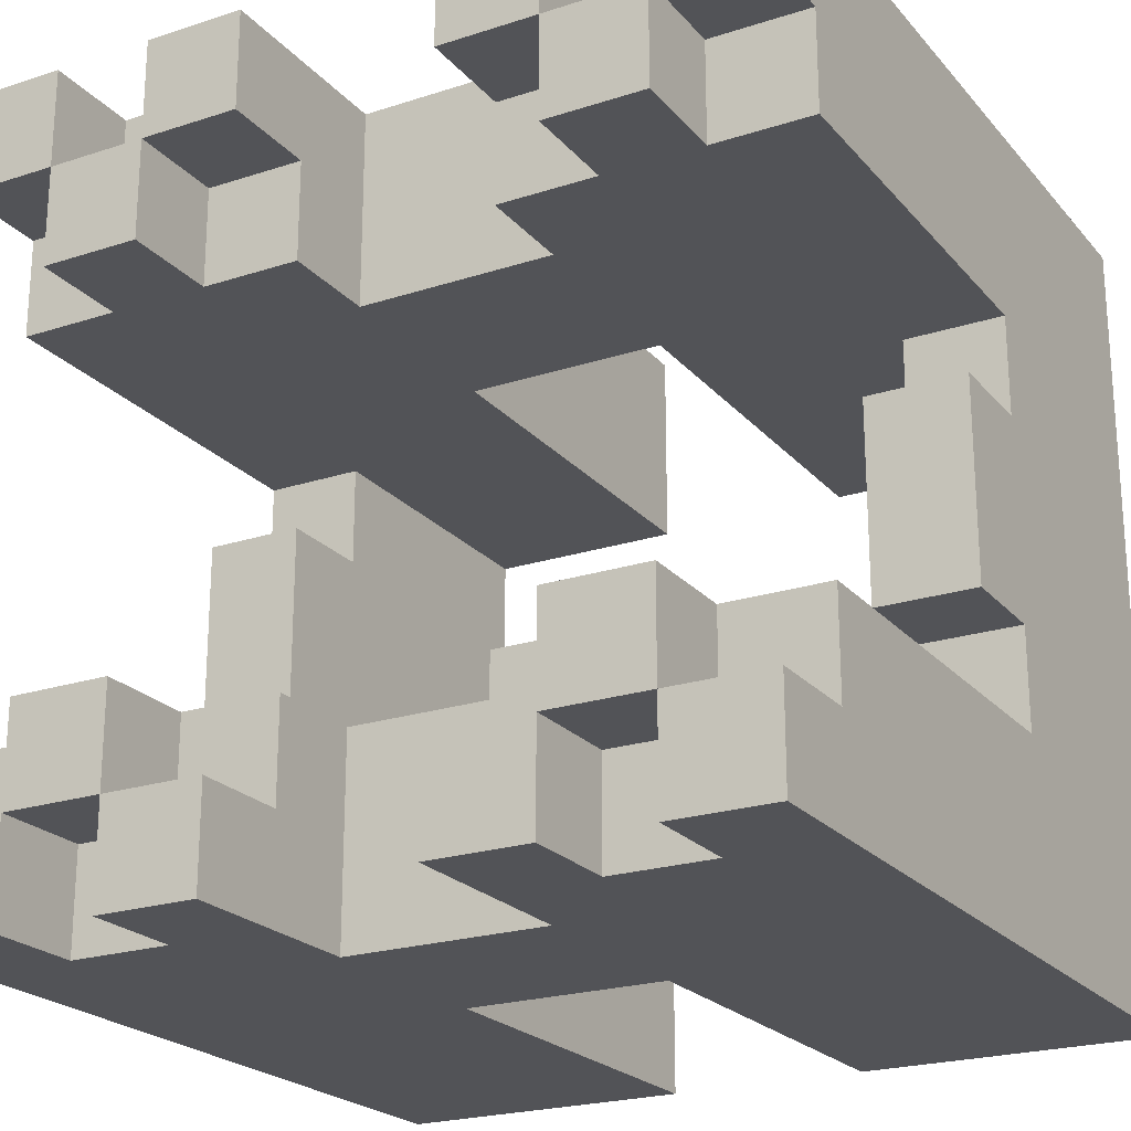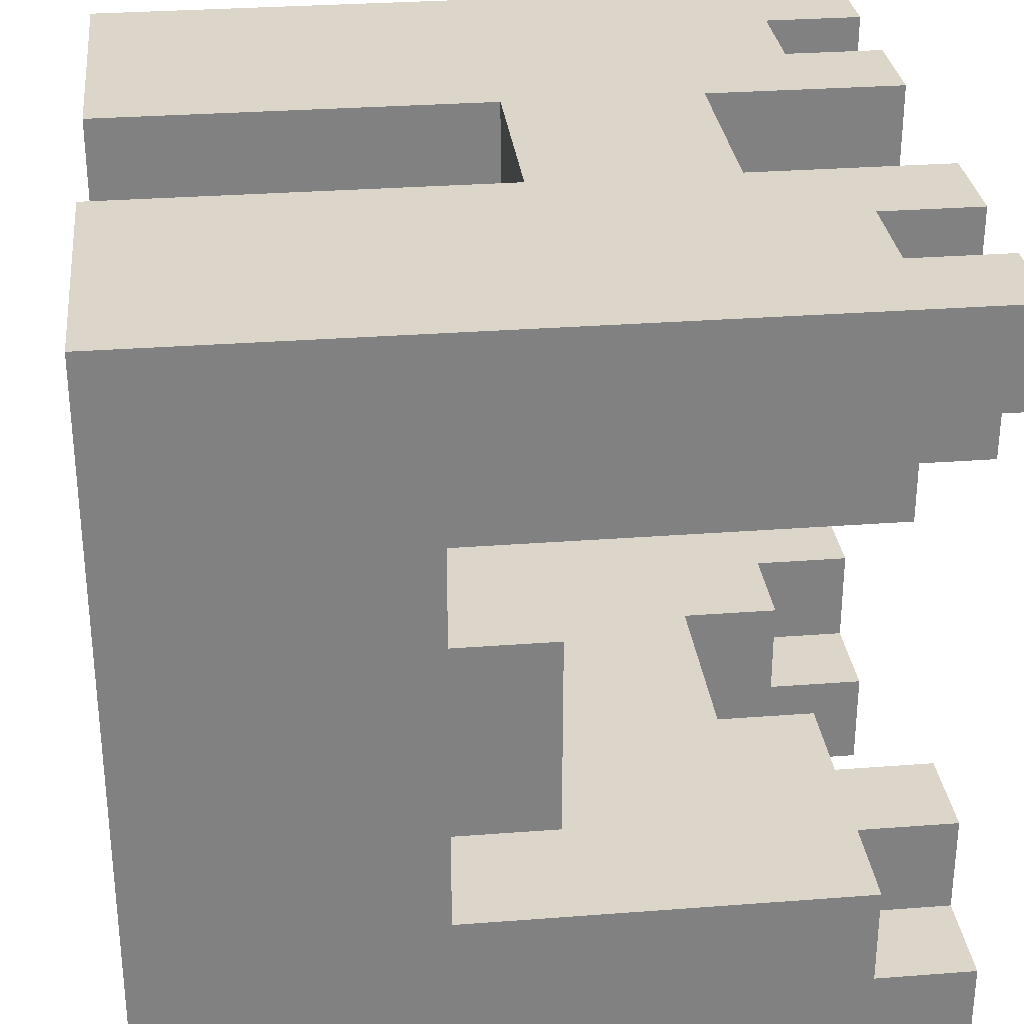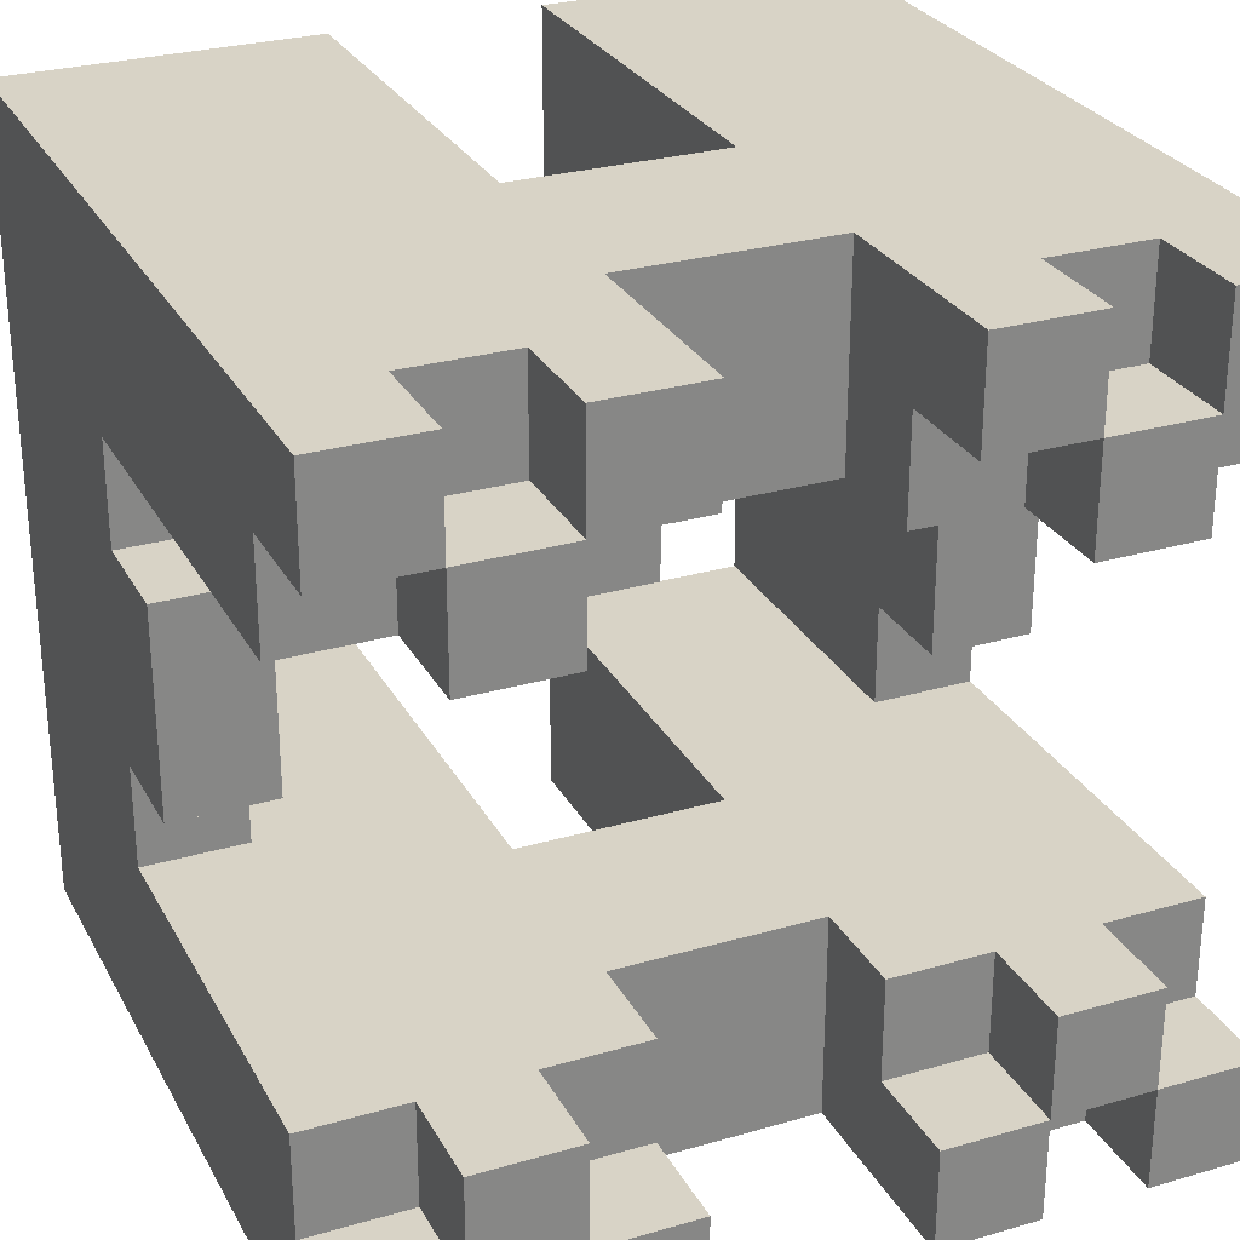
<metadata>
{"format":"obj","ext":"obj","renderer":"f3d","projection":"perspective","resolution":1024,"background":"white","views":[{"elev":-22.4,"azim":-150.7,"up":"+Z"},{"elev":29.9,"azim":83.6,"up":"+Z"},{"elev":28.2,"azim":156.3,"up":"+Z"}]}
</metadata>
<code>
o toy1
v -4.4 3.1 -4.8
v -4.4 3.1 -5.6
v -4.4 3.4 -5
v -4.4 3.4 -5.1
v -4.4 3.4 -5.3
v -4.4 3.4 -5.4
v -4.4 3.5 -5.1
v -4.4 3.5 -5.3
v -4.4 3.7 -4.8
v -4.4 3.7 -5
v -4.4 3.7 -5.4
v -4.4 3.7 -5.6
v -4.4 3.8 -4.9
v -4.4 3.8 -5
v -4.4 3.8 -5.4
v -4.4 3.8 -5.5
v -4.4 3.9 -4.8
v -4.4 3.9 -4.9
v -4.4 3.9 -5.5
v -4.4 3.9 -5.6
v -4.3 3.8 -4.9
v -4.3 3.8 -5
v -4.3 3.8 -5.4
v -4.3 3.8 -5.5
v -4.3 3.9 -4.9
v -4.3 3.9 -5
v -4.3 3.9 -5.4
v -4.3 3.9 -5.5
v -4.2 3.8 -4.8
v -4.2 3.8 -4.9
v -4.2 3.8 -5.5
v -4.2 3.8 -5.6
v -4.2 3.9 -4.8
v -4.2 3.9 -4.9
v -4.2 3.9 -5.5
v -4.2 3.9 -5.6
v -3.9 3.1 -4.8
v -3.9 3.1 -5
v -3.9 3.1 -5.4
v -3.9 3.1 -5.6
v -3.9 3.5 -4.8
v -3.9 3.5 -5
v -3.9 3.5 -5.4
v -3.9 3.5 -5.6
v -3.9 3.7 -4.8
v -3.9 3.7 -5
v -3.9 3.7 -5.4
v -3.9 3.7 -5.6
v -3.9 3.8 -4.9
v -3.9 3.8 -5
v -3.9 3.8 -5.4
v -3.9 3.8 -5.5
v -3.9 3.9 -4.8
v -3.9 3.9 -4.9
v -3.9 3.9 -5.5
v -3.9 3.9 -5.6
v -3.8 3.8 -4.9
v -3.8 3.8 -5
v -3.8 3.8 -5.4
v -3.8 3.8 -5.5
v -3.8 3.9 -4.9
v -3.8 3.9 -5
v -3.8 3.9 -5.4
v -3.8 3.9 -5.5
v -3.7 3.1 -5
v -3.7 3.1 -5.4
v -3.7 3.4 -5
v -3.7 3.4 -5.1
v -3.7 3.4 -5.3
v -3.7 3.4 -5.4
v -3.7 3.5 -5.1
v -3.7 3.5 -5.3
v -3.7 3.8 -4.8
v -3.7 3.8 -4.9
v -3.7 3.8 -5.5
v -3.7 3.8 -5.6
v -3.7 3.9 -4.8
v -3.7 3.9 -4.9
v -3.7 3.9 -5.5
v -3.7 3.9 -5.6
v -4.3 3.1 -5
v -4.3 3.1 -5.4
v -4.3 3.4 -5
v -4.3 3.4 -5.1
v -4.3 3.4 -5.3
v -4.3 3.4 -5.4
v -4.3 3.5 -5.1
v -4.3 3.5 -5.3
v -4.3 3.8 -4.8
v -4.3 3.8 -4.9
v -4.3 3.8 -5.5
v -4.3 3.8 -5.6
v -4.3 3.9 -4.8
v -4.3 3.9 -4.9
v -4.3 3.9 -5.5
v -4.3 3.9 -5.6
v -4.2 3.8 -4.9
v -4.2 3.8 -5
v -4.2 3.8 -5.4
v -4.2 3.8 -5.5
v -4.2 3.9 -4.9
v -4.2 3.9 -5
v -4.2 3.9 -5.4
v -4.2 3.9 -5.5
v -4.1 3.1 -4.8
v -4.1 3.1 -5
v -4.1 3.1 -5.4
v -4.1 3.1 -5.6
v -4.1 3.5 -4.8
v -4.1 3.5 -5
v -4.1 3.5 -5.4
v -4.1 3.5 -5.6
v -4.1 3.7 -4.8
v -4.1 3.7 -5
v -4.1 3.7 -5.4
v -4.1 3.7 -5.6
v -4.1 3.8 -4.9
v -4.1 3.8 -5
v -4.1 3.8 -5.4
v -4.1 3.8 -5.5
v -4.1 3.9 -4.8
v -4.1 3.9 -4.9
v -4.1 3.9 -5.5
v -4.1 3.9 -5.6
v -3.8 3.8 -4.8
v -3.8 3.8 -4.9
v -3.8 3.8 -5.5
v -3.8 3.8 -5.6
v -3.8 3.9 -4.8
v -3.8 3.9 -4.9
v -3.8 3.9 -5.5
v -3.8 3.9 -5.6
v -3.7 3.8 -4.9
v -3.7 3.8 -5
v -3.7 3.8 -5.4
v -3.7 3.8 -5.5
v -3.7 3.9 -4.9
v -3.7 3.9 -5
v -3.7 3.9 -5.4
v -3.7 3.9 -5.5
v -3.6 3.1 -4.8
v -3.6 3.1 -5.6
v -3.6 3.4 -5
v -3.6 3.4 -5.1
v -3.6 3.4 -5.3
v -3.6 3.4 -5.4
v -3.6 3.5 -5.1
v -3.6 3.5 -5.3
v -3.6 3.7 -4.8
v -3.6 3.7 -5
v -3.6 3.7 -5.4
v -3.6 3.7 -5.6
v -3.6 3.8 -4.9
v -3.6 3.8 -5
v -3.6 3.8 -5.4
v -3.6 3.8 -5.5
v -3.6 3.9 -4.8
v -3.6 3.9 -4.9
v -3.6 3.9 -5.5
v -3.6 3.9 -5.6
v -4.4 3.1 -4.8
v -4.4 3.7 -4.8
v -4.4 3.9 -4.8
v -4.3 3.8 -4.8
v -4.3 3.9 -4.8
v -4.2 3.1 -4.8
v -4.2 3.6 -4.8
v -4.2 3.8 -4.8
v -4.2 3.9 -4.8
v -4.1 3.1 -4.8
v -4.1 3.5 -4.8
v -4.1 3.7 -4.8
v -4.1 3.9 -4.8
v -3.9 3.1 -4.8
v -3.9 3.5 -4.8
v -3.9 3.7 -4.8
v -3.9 3.9 -4.8
v -3.8 3.1 -4.8
v -3.8 3.6 -4.8
v -3.8 3.8 -4.8
v -3.8 3.9 -4.8
v -3.7 3.8 -4.8
v -3.7 3.9 -4.8
v -3.6 3.1 -4.8
v -3.6 3.7 -4.8
v -3.6 3.9 -4.8
v -4.3 3.8 -4.9
v -4.3 3.9 -4.9
v -4.2 3.8 -4.9
v -4.2 3.9 -4.9
v -3.8 3.8 -4.9
v -3.8 3.9 -4.9
v -3.7 3.8 -4.9
v -3.7 3.9 -4.9
v -4.4 3.4 -5.1
v -4.4 3.5 -5.1
v -4.3 3.4 -5.1
v -4.3 3.5 -5.1
v -3.7 3.4 -5.1
v -3.7 3.5 -5.1
v -3.6 3.4 -5.1
v -3.6 3.5 -5.1
v -4.4 3.4 -5.4
v -4.4 3.7 -5.4
v -4.4 3.8 -5.4
v -4.3 3.1 -5.4
v -4.3 3.4 -5.4
v -4.3 3.8 -5.4
v -4.3 3.9 -5.4
v -4.2 3.1 -5.4
v -4.2 3.6 -5.4
v -4.2 3.8 -5.4
v -4.2 3.9 -5.4
v -4.1 3.1 -5.4
v -4.1 3.5 -5.4
v -4.1 3.7 -5.4
v -4.1 3.8 -5.4
v -3.9 3.1 -5.4
v -3.9 3.5 -5.4
v -3.9 3.7 -5.4
v -3.9 3.8 -5.4
v -3.8 3.1 -5.4
v -3.8 3.6 -5.4
v -3.8 3.8 -5.4
v -3.8 3.9 -5.4
v -3.7 3.1 -5.4
v -3.7 3.4 -5.4
v -3.7 3.8 -5.4
v -3.7 3.9 -5.4
v -3.6 3.4 -5.4
v -3.6 3.7 -5.4
v -3.6 3.8 -5.4
v -4.4 3.8 -5.5
v -4.4 3.9 -5.5
v -4.3 3.8 -5.5
v -4.3 3.9 -5.5
v -4.2 3.8 -5.5
v -4.2 3.9 -5.5
v -4.1 3.8 -5.5
v -4.1 3.9 -5.5
v -3.9 3.8 -5.5
v -3.9 3.9 -5.5
v -3.8 3.8 -5.5
v -3.8 3.9 -5.5
v -3.7 3.8 -5.5
v -3.7 3.9 -5.5
v -3.6 3.8 -5.5
v -3.6 3.9 -5.5
v -4.4 3.8 -4.9
v -4.4 3.9 -4.9
v -4.3 3.8 -4.9
v -4.3 3.9 -4.9
v -4.2 3.8 -4.9
v -4.2 3.9 -4.9
v -4.1 3.8 -4.9
v -4.1 3.9 -4.9
v -3.9 3.8 -4.9
v -3.9 3.9 -4.9
v -3.8 3.8 -4.9
v -3.8 3.9 -4.9
v -3.7 3.8 -4.9
v -3.7 3.9 -4.9
v -3.6 3.8 -4.9
v -3.6 3.9 -4.9
v -4.4 3.4 -5
v -4.4 3.7 -5
v -4.4 3.8 -5
v -4.3 3.1 -5
v -4.3 3.4 -5
v -4.3 3.8 -5
v -4.3 3.9 -5
v -4.2 3.1 -5
v -4.2 3.6 -5
v -4.2 3.8 -5
v -4.2 3.9 -5
v -4.1 3.1 -5
v -4.1 3.5 -5
v -4.1 3.7 -5
v -4.1 3.8 -5
v -3.9 3.1 -5
v -3.9 3.5 -5
v -3.9 3.7 -5
v -3.9 3.8 -5
v -3.8 3.1 -5
v -3.8 3.6 -5
v -3.8 3.8 -5
v -3.8 3.9 -5
v -3.7 3.1 -5
v -3.7 3.4 -5
v -3.7 3.8 -5
v -3.7 3.9 -5
v -3.6 3.4 -5
v -3.6 3.7 -5
v -3.6 3.8 -5
v -4.4 3.4 -5.3
v -4.4 3.5 -5.3
v -4.3 3.4 -5.3
v -4.3 3.5 -5.3
v -3.7 3.4 -5.3
v -3.7 3.5 -5.3
v -3.6 3.4 -5.3
v -3.6 3.5 -5.3
v -4.3 3.8 -5.5
v -4.3 3.9 -5.5
v -4.2 3.8 -5.5
v -4.2 3.9 -5.5
v -3.8 3.8 -5.5
v -3.8 3.9 -5.5
v -3.7 3.8 -5.5
v -3.7 3.9 -5.5
v -4.4 3.1 -5.6
v -4.4 3.7 -5.6
v -4.4 3.9 -5.6
v -4.3 3.8 -5.6
v -4.3 3.9 -5.6
v -4.2 3.1 -5.6
v -4.2 3.6 -5.6
v -4.2 3.8 -5.6
v -4.2 3.9 -5.6
v -4.1 3.1 -5.6
v -4.1 3.5 -5.6
v -4.1 3.7 -5.6
v -4.1 3.9 -5.6
v -3.9 3.1 -5.6
v -3.9 3.5 -5.6
v -3.9 3.7 -5.6
v -3.9 3.9 -5.6
v -3.8 3.1 -5.6
v -3.8 3.6 -5.6
v -3.8 3.8 -5.6
v -3.8 3.9 -5.6
v -3.7 3.8 -5.6
v -3.7 3.9 -5.6
v -3.6 3.1 -5.6
v -3.6 3.7 -5.6
v -3.6 3.9 -5.6
v -4.4 3.1 -4.8
v -4.2 3.1 -4.8
v -4.1 3.1 -4.8
v -3.9 3.1 -4.8
v -3.8 3.1 -4.8
v -3.6 3.1 -4.8
v -4.3 3.1 -5
v -4.2 3.1 -5
v -4.1 3.1 -5
v -3.9 3.1 -5
v -3.8 3.1 -5
v -3.7 3.1 -5
v -4.3 3.1 -5.4
v -4.2 3.1 -5.4
v -4.1 3.1 -5.4
v -3.9 3.1 -5.4
v -3.8 3.1 -5.4
v -3.7 3.1 -5.4
v -4.4 3.1 -5.6
v -4.2 3.1 -5.6
v -4.1 3.1 -5.6
v -3.9 3.1 -5.6
v -3.8 3.1 -5.6
v -3.6 3.1 -5.6
v -4.1 3.5 -4.8
v -3.9 3.5 -4.8
v -4.1 3.5 -5
v -3.9 3.5 -5
v -4.1 3.5 -5.4
v -3.9 3.5 -5.4
v -4.1 3.5 -5.6
v -3.9 3.5 -5.6
v -4.4 3.4 -5
v -4.3 3.4 -5
v -3.7 3.4 -5
v -3.6 3.4 -5
v -4.4 3.4 -5.1
v -4.3 3.4 -5.1
v -3.7 3.4 -5.1
v -3.6 3.4 -5.1
v -4.4 3.4 -5.3
v -4.3 3.4 -5.3
v -3.7 3.4 -5.3
v -3.6 3.4 -5.3
v -4.4 3.4 -5.4
v -4.3 3.4 -5.4
v -3.7 3.4 -5.4
v -3.6 3.4 -5.4
v -4.4 3.5 -5.1
v -4.3 3.5 -5.1
v -3.7 3.5 -5.1
v -3.6 3.5 -5.1
v -4.4 3.5 -5.3
v -4.3 3.5 -5.3
v -3.7 3.5 -5.3
v -3.6 3.5 -5.3
v -4.1 3.7 -4.8
v -3.9 3.7 -4.8
v -4.1 3.7 -5
v -3.9 3.7 -5
v -4.1 3.7 -5.4
v -3.9 3.7 -5.4
v -4.1 3.7 -5.6
v -3.9 3.7 -5.6
v -4.3 3.8 -4.8
v -4.2 3.8 -4.8
v -3.8 3.8 -4.8
v -3.7 3.8 -4.8
v -4.4 3.8 -4.9
v -4.3 3.8 -4.9
v -4.2 3.8 -4.9
v -4.1 3.8 -4.9
v -3.9 3.8 -4.9
v -3.8 3.8 -4.9
v -3.7 3.8 -4.9
v -3.6 3.8 -4.9
v -4.4 3.8 -5
v -4.3 3.8 -5
v -4.2 3.8 -5
v -4.1 3.8 -5
v -3.9 3.8 -5
v -3.8 3.8 -5
v -3.7 3.8 -5
v -3.6 3.8 -5
v -4.4 3.8 -5.4
v -4.3 3.8 -5.4
v -4.2 3.8 -5.4
v -4.1 3.8 -5.4
v -3.9 3.8 -5.4
v -3.8 3.8 -5.4
v -3.7 3.8 -5.4
v -3.6 3.8 -5.4
v -4.4 3.8 -5.5
v -4.3 3.8 -5.5
v -4.2 3.8 -5.5
v -4.1 3.8 -5.5
v -3.9 3.8 -5.5
v -3.8 3.8 -5.5
v -3.7 3.8 -5.5
v -3.6 3.8 -5.5
v -4.3 3.8 -5.6
v -4.2 3.8 -5.6
v -3.8 3.8 -5.6
v -3.7 3.8 -5.6
v -4.4 3.9 -4.8
v -4.3 3.9 -4.8
v -4.2 3.9 -4.8
v -4.1 3.9 -4.8
v -3.9 3.9 -4.8
v -3.8 3.9 -4.8
v -3.7 3.9 -4.8
v -3.6 3.9 -4.8
v -4.4 3.9 -4.9
v -4.3 3.9 -4.9
v -4.2 3.9 -4.9
v -4.1 3.9 -4.9
v -3.9 3.9 -4.9
v -3.8 3.9 -4.9
v -3.7 3.9 -4.9
v -3.6 3.9 -4.9
v -4.3 3.9 -5
v -4.2 3.9 -5
v -3.8 3.9 -5
v -3.7 3.9 -5
v -4.3 3.9 -5.4
v -4.2 3.9 -5.4
v -3.8 3.9 -5.4
v -3.7 3.9 -5.4
v -4.4 3.9 -5.5
v -4.3 3.9 -5.5
v -4.2 3.9 -5.5
v -4.1 3.9 -5.5
v -3.9 3.9 -5.5
v -3.8 3.9 -5.5
v -3.7 3.9 -5.5
v -3.6 3.9 -5.5
v -4.4 3.9 -5.6
v -4.3 3.9 -5.6
v -4.2 3.9 -5.6
v -4.1 3.9 -5.6
v -3.9 3.9 -5.6
v -3.8 3.9 -5.6
v -3.7 3.9 -5.6
v -3.6 3.9 -5.6
f 3 2 1
f 4 2 3
f 5 2 4
f 6 2 5
f 7 5 4
f 8 5 7
f 9 3 1
f 10 3 9
f 11 2 6
f 12 2 11
f 13 10 9
f 14 10 13
f 15 12 11
f 16 12 15
f 17 13 9
f 18 13 17
f 19 12 16
f 20 12 19
f 25 22 21
f 26 22 25
f 27 24 23
f 28 24 27
f 33 30 29
f 34 30 33
f 35 32 31
f 36 32 35
f 41 38 37
f 42 38 41
f 43 40 39
f 44 40 43
f 49 46 45
f 50 46 49
f 51 48 47
f 52 48 51
f 53 49 45
f 54 49 53
f 55 48 52
f 56 48 55
f 61 58 57
f 62 58 61
f 63 60 59
f 64 60 63
f 67 66 65
f 68 66 67
f 69 66 68
f 70 66 69
f 71 69 68
f 72 69 71
f 77 74 73
f 78 74 77
f 79 76 75
f 80 76 79
f 81 82 83
f 83 82 84
f 84 82 85
f 85 82 86
f 84 85 87
f 87 85 88
f 89 90 93
f 93 90 94
f 91 92 95
f 95 92 96
f 97 98 101
f 101 98 102
f 99 100 103
f 103 100 104
f 105 106 109
f 109 106 110
f 107 108 111
f 111 108 112
f 113 114 117
f 117 114 118
f 115 116 119
f 119 116 120
f 113 117 121
f 121 117 122
f 120 116 123
f 123 116 124
f 125 126 129
f 129 126 130
f 127 128 131
f 131 128 132
f 133 134 137
f 137 134 138
f 135 136 139
f 139 136 140
f 141 142 143
f 143 142 144
f 144 142 145
f 145 142 146
f 144 145 147
f 147 145 148
f 141 143 149
f 149 143 150
f 146 142 151
f 151 142 152
f 149 150 153
f 153 150 154
f 151 152 155
f 155 152 156
f 149 153 157
f 157 153 158
f 156 152 159
f 159 152 160
f 164 163 162
f 165 163 164
f 166 162 161
f 167 162 166
f 168 164 162
f 170 167 166
f 171 167 170
f 172 162 167
f 172 169 168
f 172 168 162
f 173 169 172
f 175 167 171
f 176 172 167
f 178 175 174
f 179 167 175
f 179 175 178
f 179 176 167
f 180 177 176
f 181 177 180
f 182 180 176
f 184 179 178
f 185 176 179
f 185 179 184
f 185 183 182
f 185 182 176
f 186 183 185
f 189 188 187
f 190 188 189
f 193 192 191
f 194 192 193
f 197 196 195
f 198 196 197
f 201 200 199
f 202 200 201
f 207 204 203
f 208 205 204
f 210 207 206
f 211 204 207
f 211 207 210
f 212 209 208
f 212 208 204
f 213 209 212
f 214 211 210
f 215 211 214
f 216 204 211
f 216 212 204
f 217 212 216
f 219 211 215
f 220 216 211
f 222 219 218
f 223 211 219
f 223 219 222
f 223 220 211
f 224 221 220
f 226 223 222
f 227 223 226
f 228 224 220
f 228 225 224
f 229 225 228
f 230 223 227
f 231 220 223
f 231 223 230
f 231 228 220
f 232 228 231
f 235 234 233
f 236 234 235
f 239 238 237
f 240 238 239
f 243 242 241
f 244 242 243
f 247 246 245
f 248 246 247
f 249 250 251
f 251 250 252
f 253 254 255
f 255 254 256
f 257 258 259
f 259 258 260
f 261 262 263
f 263 262 264
f 265 266 269
f 266 267 270
f 268 269 272
f 269 266 273
f 272 269 273
f 270 271 274
f 266 270 274
f 274 271 275
f 272 273 276
f 276 273 277
f 273 266 278
f 266 274 278
f 278 274 279
f 277 273 281
f 273 278 282
f 280 281 284
f 281 273 285
f 284 281 285
f 273 282 285
f 282 283 286
f 284 285 288
f 288 285 289
f 282 286 290
f 286 287 290
f 290 287 291
f 289 285 292
f 285 282 293
f 292 285 293
f 282 290 293
f 293 290 294
f 295 296 297
f 297 296 298
f 299 300 301
f 301 300 302
f 303 304 305
f 305 304 306
f 307 308 309
f 309 308 310
f 312 313 314
f 314 313 315
f 311 312 316
f 316 312 317
f 312 314 318
f 316 317 320
f 320 317 321
f 317 312 322
f 318 319 322
f 312 318 322
f 322 319 323
f 321 317 325
f 317 322 326
f 324 325 328
f 325 317 329
f 328 325 329
f 317 326 329
f 326 327 330
f 330 327 331
f 326 330 332
f 328 329 334
f 329 326 335
f 334 329 335
f 332 333 335
f 326 332 335
f 335 333 336
f 343 338 337
f 344 339 338
f 344 338 343
f 345 339 344
f 346 341 340
f 347 342 341
f 347 341 346
f 348 342 347
f 349 343 337
f 354 342 348
f 355 349 337
f 355 350 349
f 356 351 350
f 356 350 355
f 357 351 356
f 358 353 352
f 359 354 353
f 359 353 358
f 360 342 354
f 360 354 359
f 363 362 361
f 364 362 363
f 367 366 365
f 368 366 367
f 369 370 373
f 373 370 374
f 371 372 375
f 375 372 376
f 377 378 381
f 381 378 382
f 379 380 383
f 383 380 384
f 385 386 389
f 389 386 390
f 387 388 391
f 391 388 392
f 393 394 395
f 395 394 396
f 397 398 399
f 399 398 400
f 401 402 406
f 406 402 407
f 403 404 410
f 410 404 411
f 405 406 413
f 413 406 414
f 407 408 415
f 415 408 416
f 409 410 417
f 417 410 418
f 411 412 419
f 419 412 420
f 421 422 429
f 429 422 430
f 423 424 431
f 431 424 432
f 425 426 433
f 433 426 434
f 427 428 435
f 435 428 436
f 430 431 437
f 437 431 438
f 434 435 439
f 439 435 440
f 441 442 449
f 449 442 450
f 443 444 451
f 451 444 452
f 445 446 453
f 453 446 454
f 447 448 455
f 455 448 456
f 450 451 457
f 457 451 458
f 454 455 459
f 459 455 460
f 461 462 466
f 466 462 467
f 463 464 470
f 470 464 471
f 465 466 473
f 473 466 474
f 467 468 475
f 475 468 476
f 469 470 477
f 477 470 478
f 471 472 479
f 479 472 480

</code>
